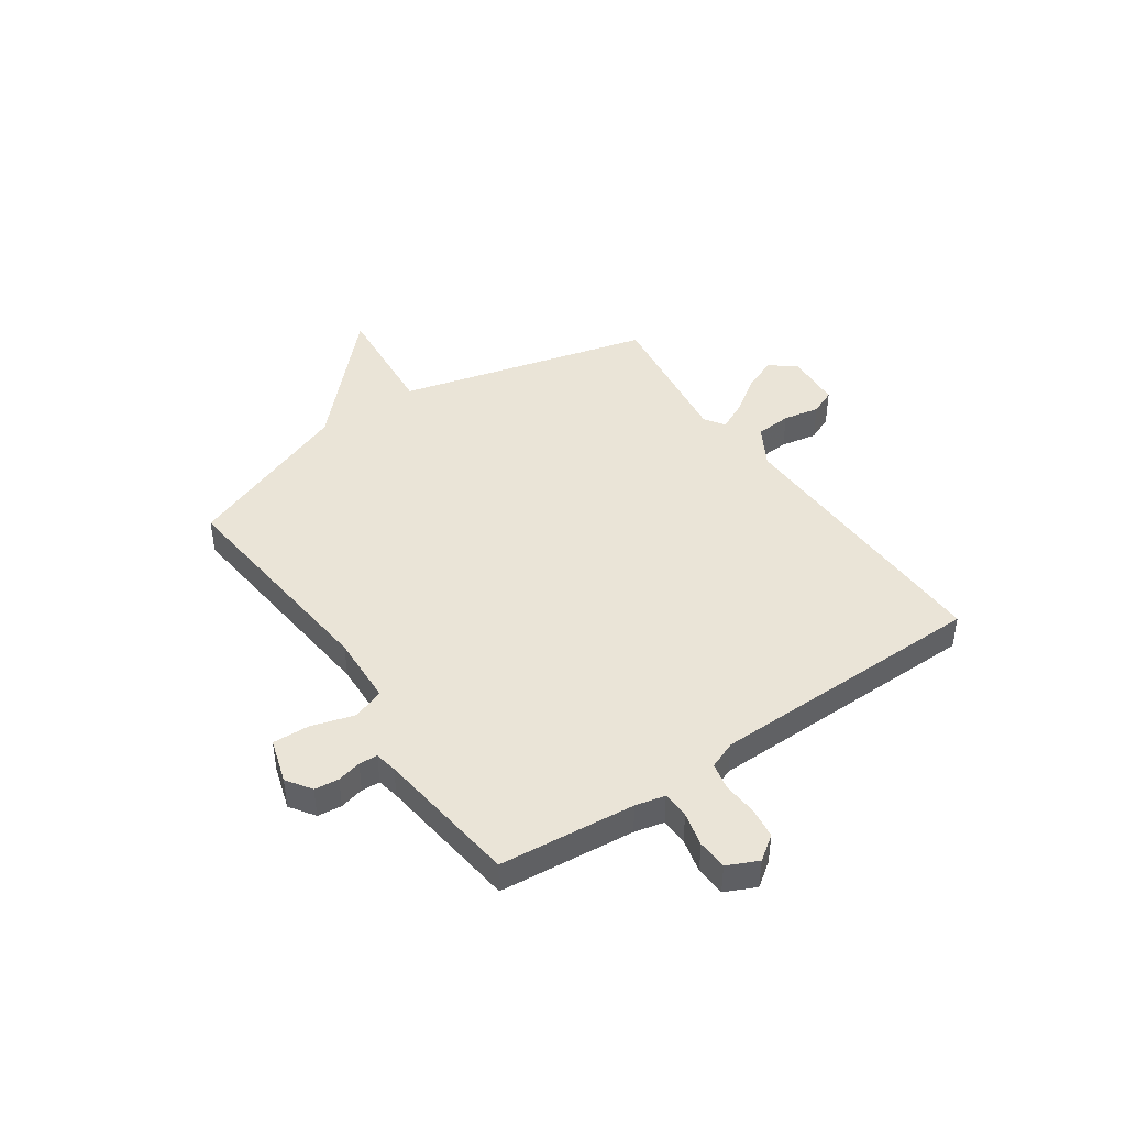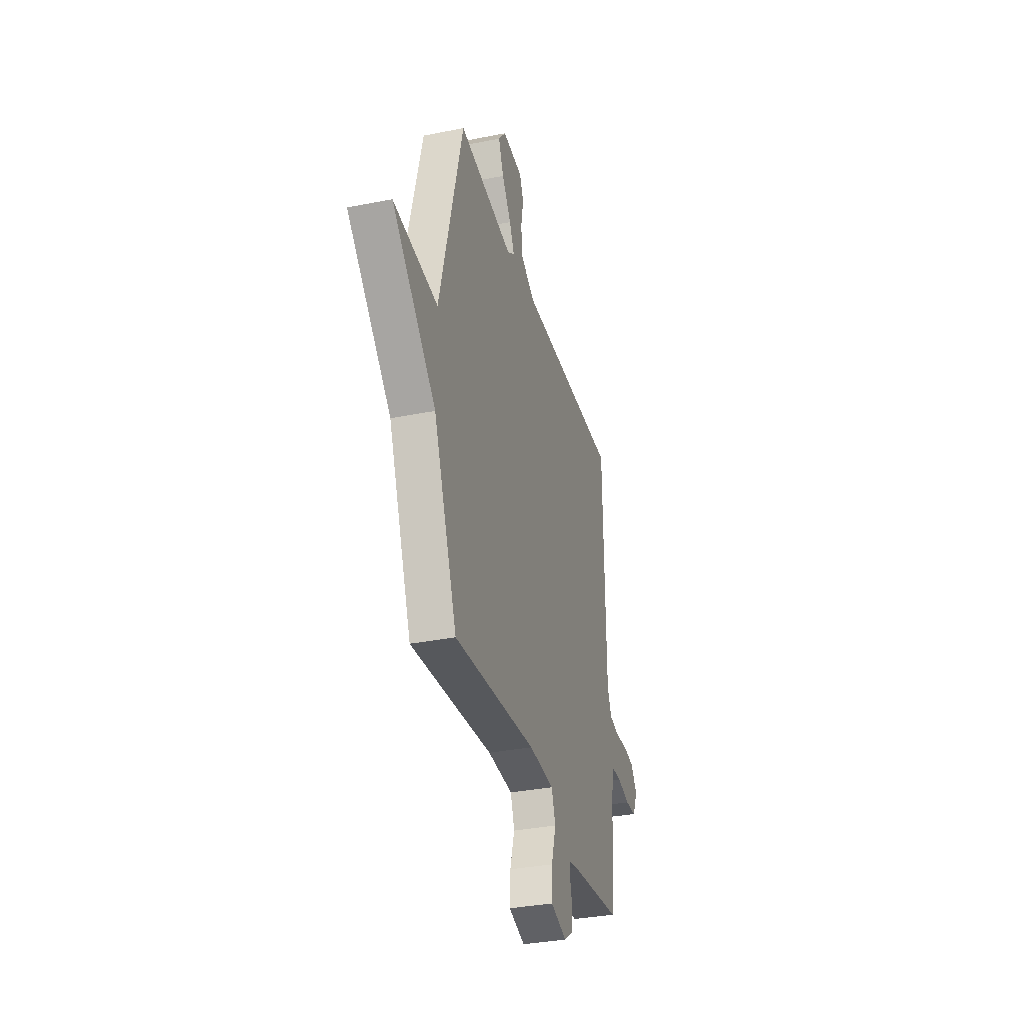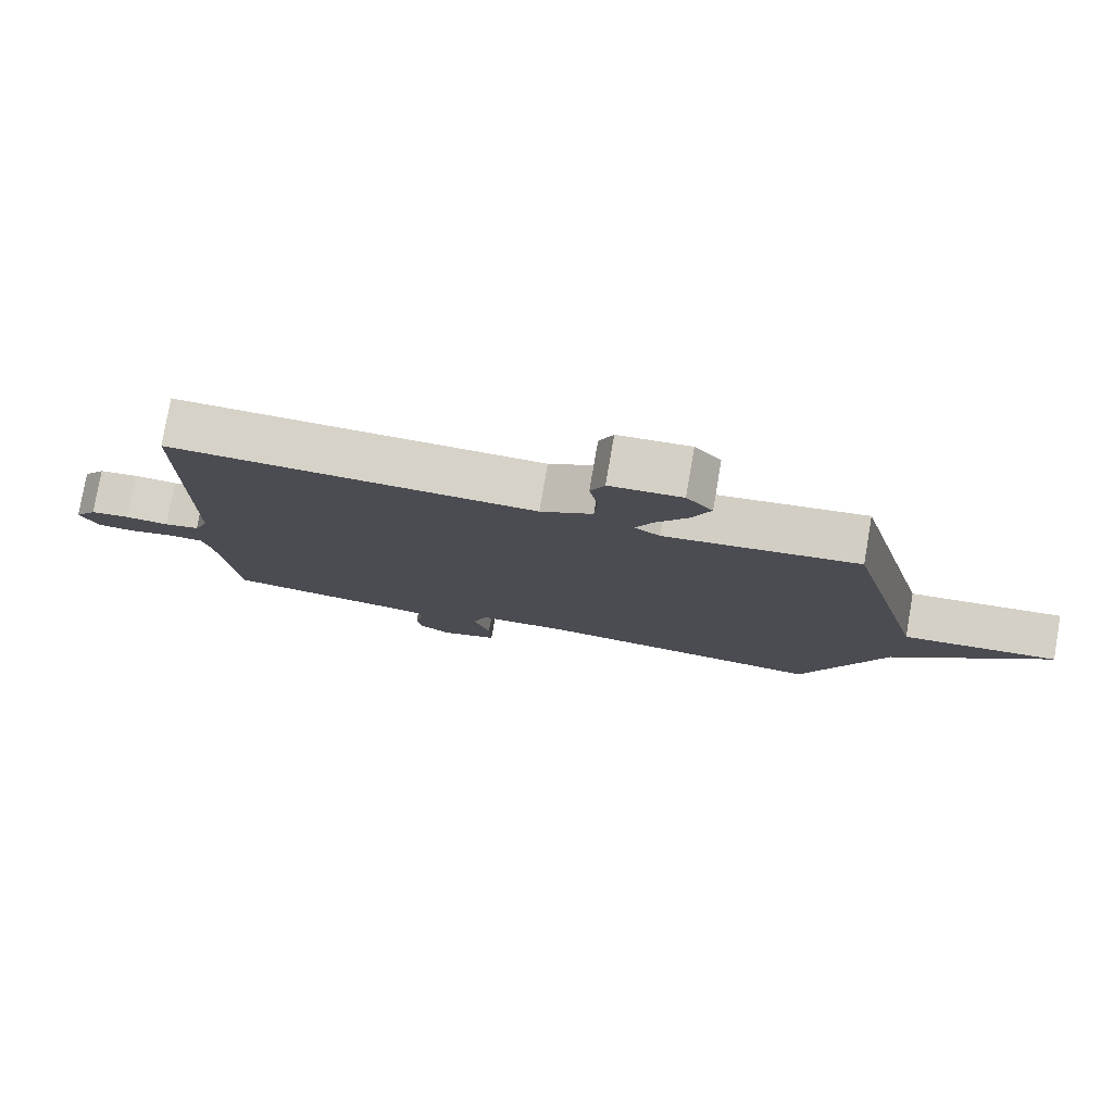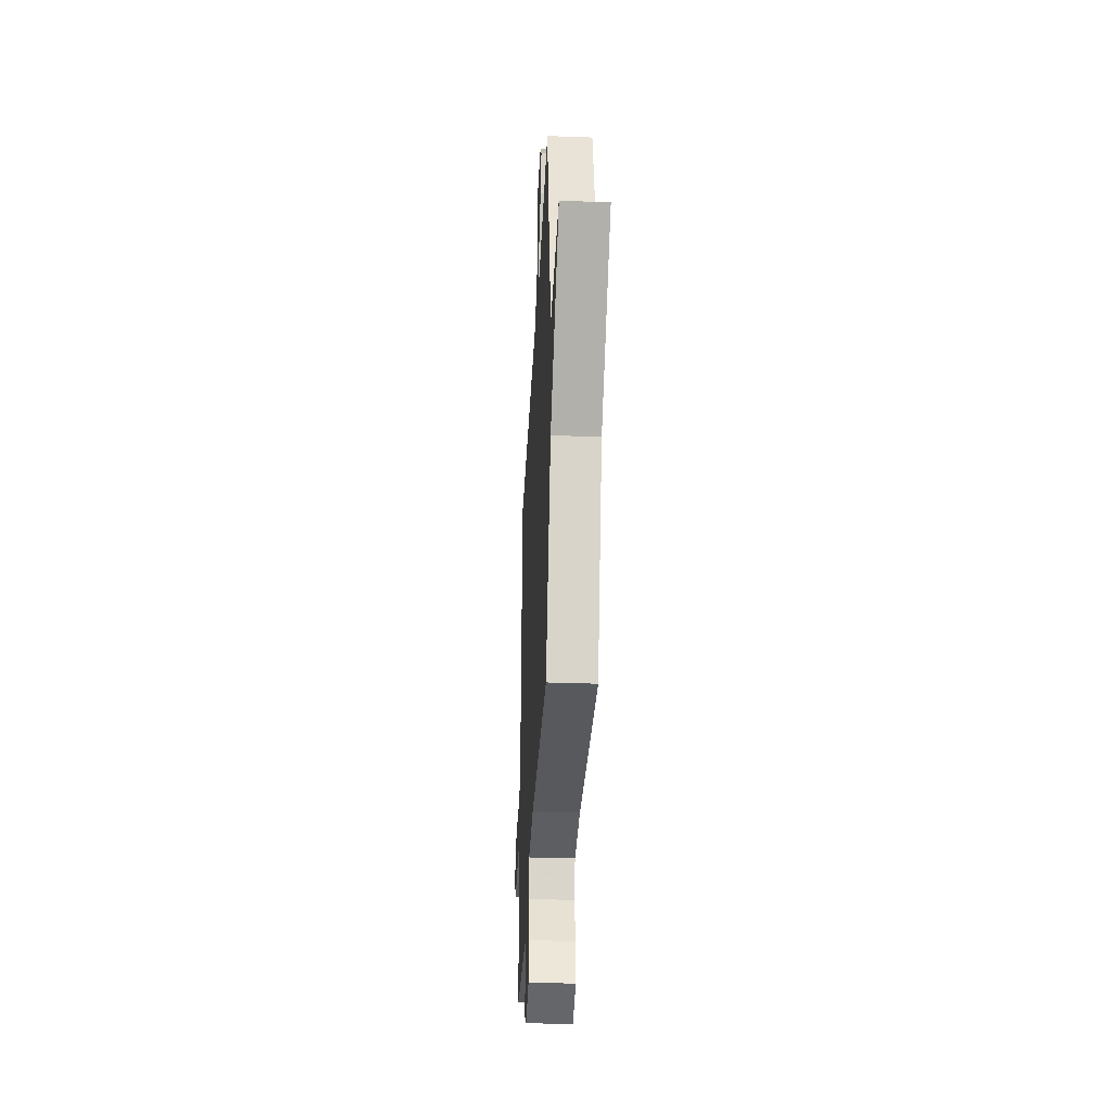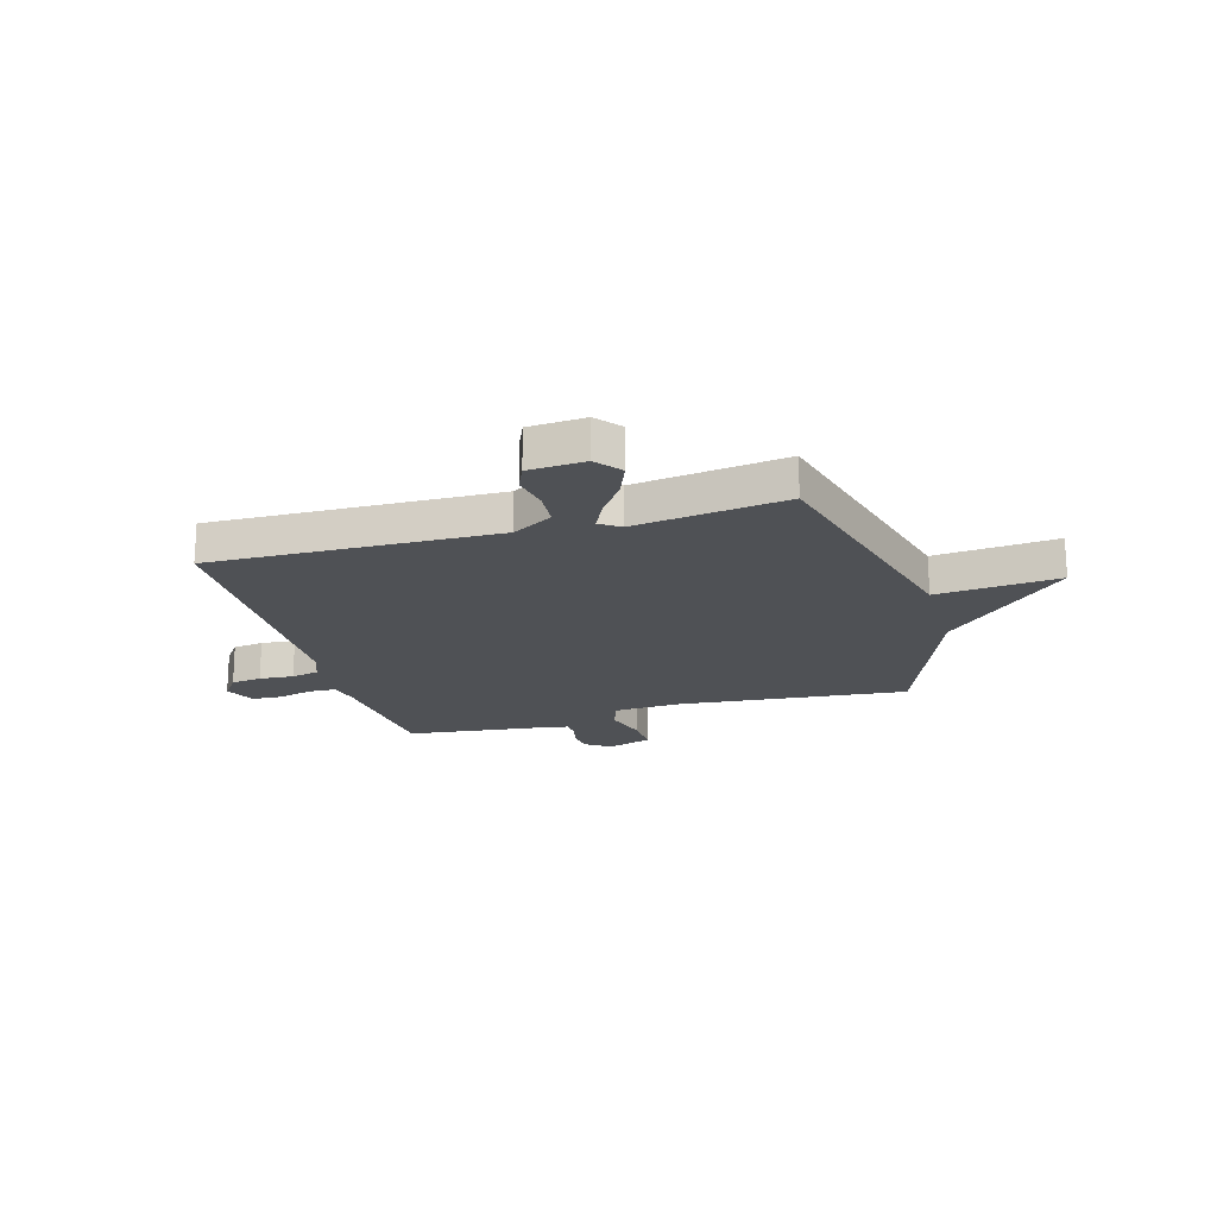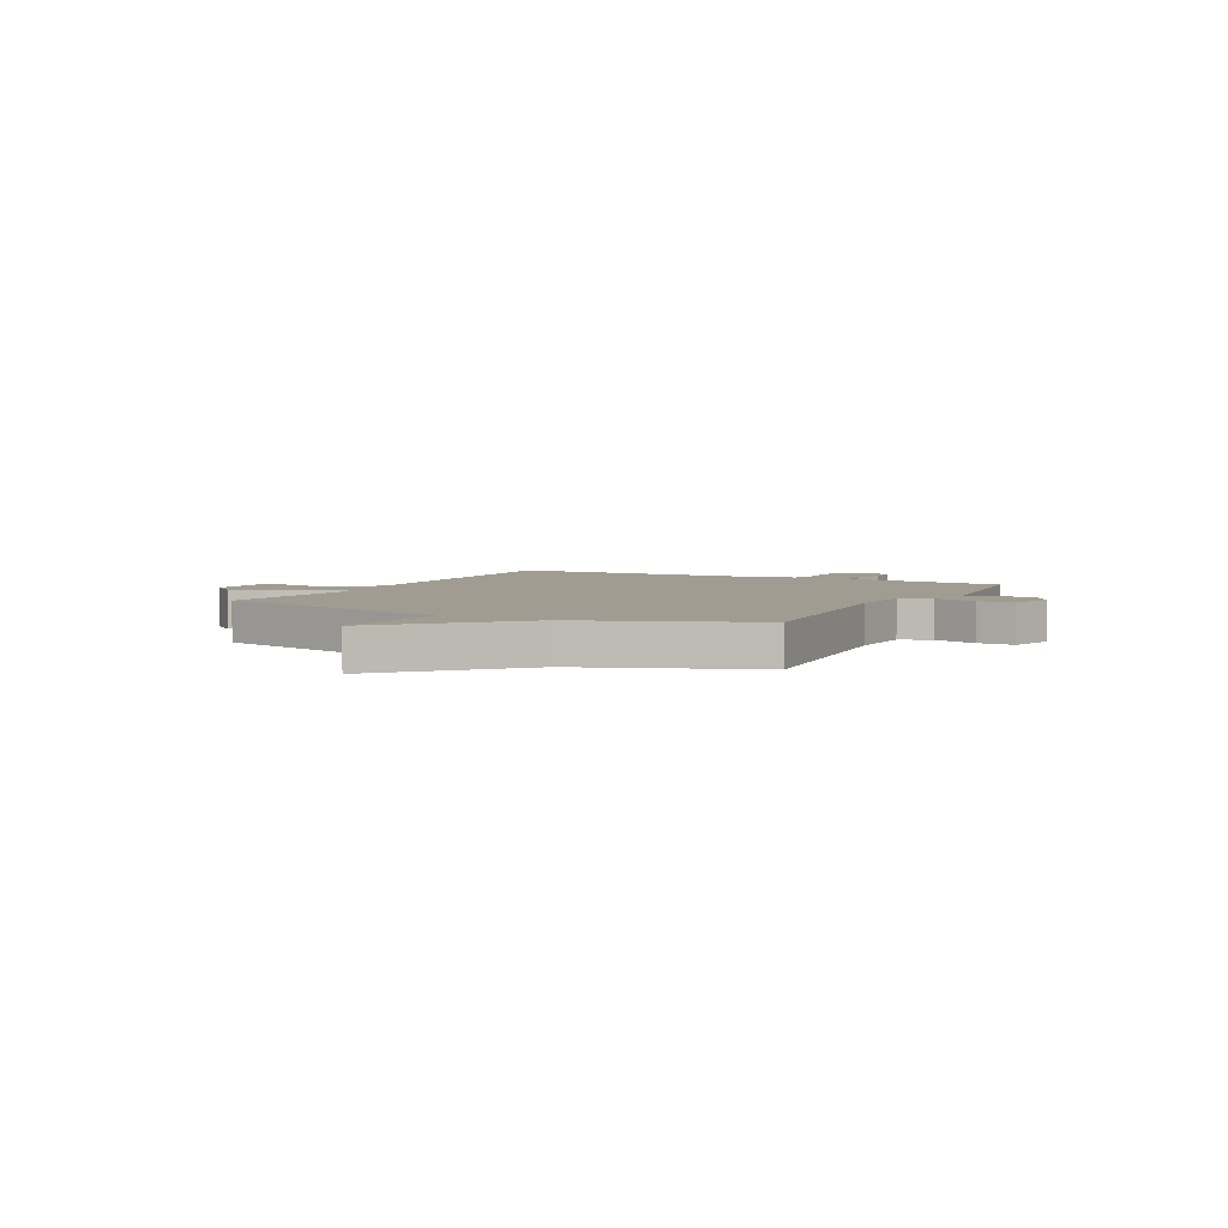
<metadata>
{"format":"obj","ext":"obj","renderer":"f3d","projection":"perspective","resolution":1024,"background":"white","views":[{"elev":43.7,"azim":-124.5,"up":"+Y"},{"elev":-33.9,"azim":105.2,"up":"+Z"},{"elev":78.6,"azim":9.8,"up":"+Z"},{"elev":-34.7,"azim":87.2,"up":"+Z"},{"elev":-19.7,"azim":16.1,"up":"+Y"},{"elev":4.3,"azim":117.5,"up":"+Y"}]}
</metadata>
<code>
v 0.5 0.07 0.5
v 0.623 0.07 0.021
v 0.854 0.07 0.041
v 0.623 0.07 -0.179
v 0.5 0.07 -0.5
v 0.069 0.07 -0.457
v -0.063 0.07 -0.463
v -0.084 0.07 -0.523
v -0.06 0.07 -0.604
v -0.057 0.07 -0.674
v -0.142 0.07 -0.7
v -0.189 0.07 -0.668
v -0.194 0.07 -0.622
v -0.183 0.07 -0.576
v -0.185 0.07 -0.541
v -0.227 0.07 -0.533
v -0.5 0.07 -0.5
v -0.524 0.07 -0.243
v -0.537 0.07 -0.187
v -0.588 0.07 -0.185
v -0.653 0.07 -0.201
v -0.71 0.07 -0.198
v -0.737 0.07 -0.14
v -0.704 0.07 -0.094
v -0.646 0.07 -0.086
v -0.581 0.07 -0.091
v -0.529 0.07 -0.08
v -0.508 0.07 -0.027
v -0.5 0.07 0.5
v 0.04 0.07 0.487
v 0.117 0.07 0.531
v 0.122 0.07 0.599
v 0.109 0.07 0.668
v 0.13 0.07 0.717
v 0.237 0.07 0.724
v 0.276 0.07 0.676
v 0.249 0.07 0.61
v 0.201 0.07 0.541
v 0.175 0.07 0.487
v 0.213 0.07 0.461
v 0.5 0 0.5
v 0.623 0 0.021
v 0.854 0 0.041
v 0.623 0 -0.179
v 0.5 0 -0.5
v 0.069 0 -0.457
v -0.063 0 -0.463
v -0.084 0 -0.523
v -0.06 0 -0.604
v -0.057 0 -0.674
v -0.142 0 -0.7
v -0.189 0 -0.668
v -0.194 0 -0.622
v -0.183 0 -0.576
v -0.185 0 -0.541
v -0.227 0 -0.533
v -0.5 0 -0.5
v -0.524 0 -0.243
v -0.537 0 -0.187
v -0.588 0 -0.185
v -0.653 0 -0.201
v -0.71 0 -0.198
v -0.737 0 -0.14
v -0.704 0 -0.094
v -0.646 0 -0.086
v -0.581 0 -0.091
v -0.529 0 -0.08
v -0.508 0 -0.027
v -0.5 0 0.5
v 0.04 0 0.487
v 0.117 0 0.531
v 0.122 0 0.599
v 0.109 0 0.668
v 0.13 0 0.717
v 0.237 0 0.724
v 0.276 0 0.676
v 0.249 0 0.61
v 0.201 0 0.541
v 0.175 0 0.487
v 0.213 0 0.461
f 36 37 38
f 35 36 38
f 34 35 38
f 33 34 38
f 32 33 38
f 31 32 38 39
f 30 31 39
f 28 29 30
f 30 39 40
f 28 30 40
f 27 28 40
f 24 25 26
f 23 24 26
f 22 23 26
f 21 22 26
f 20 21 26
f 19 20 26 27
f 40 1 2
f 27 40 2
f 19 27 2
f 18 19 2
f 12 13 14
f 11 12 14
f 10 11 14
f 9 10 14
f 8 9 14
f 7 8 14 15
f 4 5 6
f 4 6 7
f 3 4 7
f 2 3 7
f 18 2 7
f 17 18 7
f 16 17 7
f 7 15 16
f 78 77 76
f 78 76 75
f 78 75 74
f 78 74 73
f 78 73 72
f 79 78 72 71
f 79 71 70
f 70 69 68
f 80 79 70
f 80 70 68
f 80 68 67
f 66 65 64
f 66 64 63
f 66 63 62
f 66 62 61
f 66 61 60
f 67 66 60 59
f 42 41 80
f 42 80 67
f 42 67 59
f 42 59 58
f 54 53 52
f 54 52 51
f 54 51 50
f 54 50 49
f 54 49 48
f 55 54 48 47
f 46 45 44
f 47 46 44
f 47 44 43
f 47 43 42
f 47 42 58
f 47 58 57
f 47 57 56
f 56 55 47
f 1 41 42 2
f 2 42 43 3
f 3 43 44 4
f 4 44 45 5
f 5 45 46 6
f 6 46 47 7
f 7 47 48 8
f 8 48 49 9
f 9 49 50 10
f 10 50 51 11
f 11 51 52 12
f 12 52 53 13
f 13 53 54 14
f 14 54 55 15
f 15 55 56 16
f 16 56 57 17
f 17 57 58 18
f 18 58 59 19
f 19 59 60 20
f 20 60 61 21
f 21 61 62 22
f 22 62 63 23
f 23 63 64 24
f 24 64 65 25
f 25 65 66 26
f 26 66 67 27
f 27 67 68 28
f 28 68 69 29
f 29 69 70 30
f 30 70 71 31
f 31 71 72 32
f 32 72 73 33
f 33 73 74 34
f 34 74 75 35
f 35 75 76 36
f 36 76 77 37
f 37 77 78 38
f 38 78 79 39
f 39 79 80 40
f 40 80 41 1

</code>
